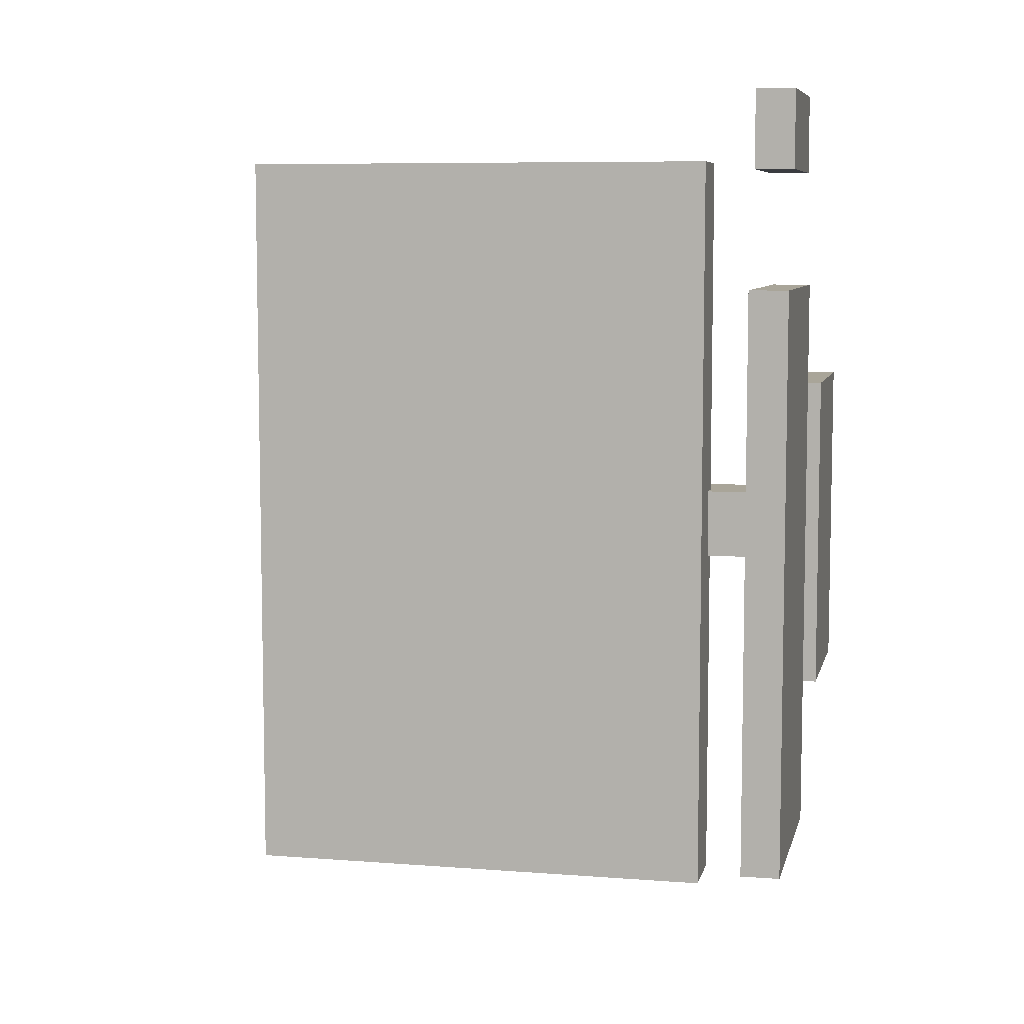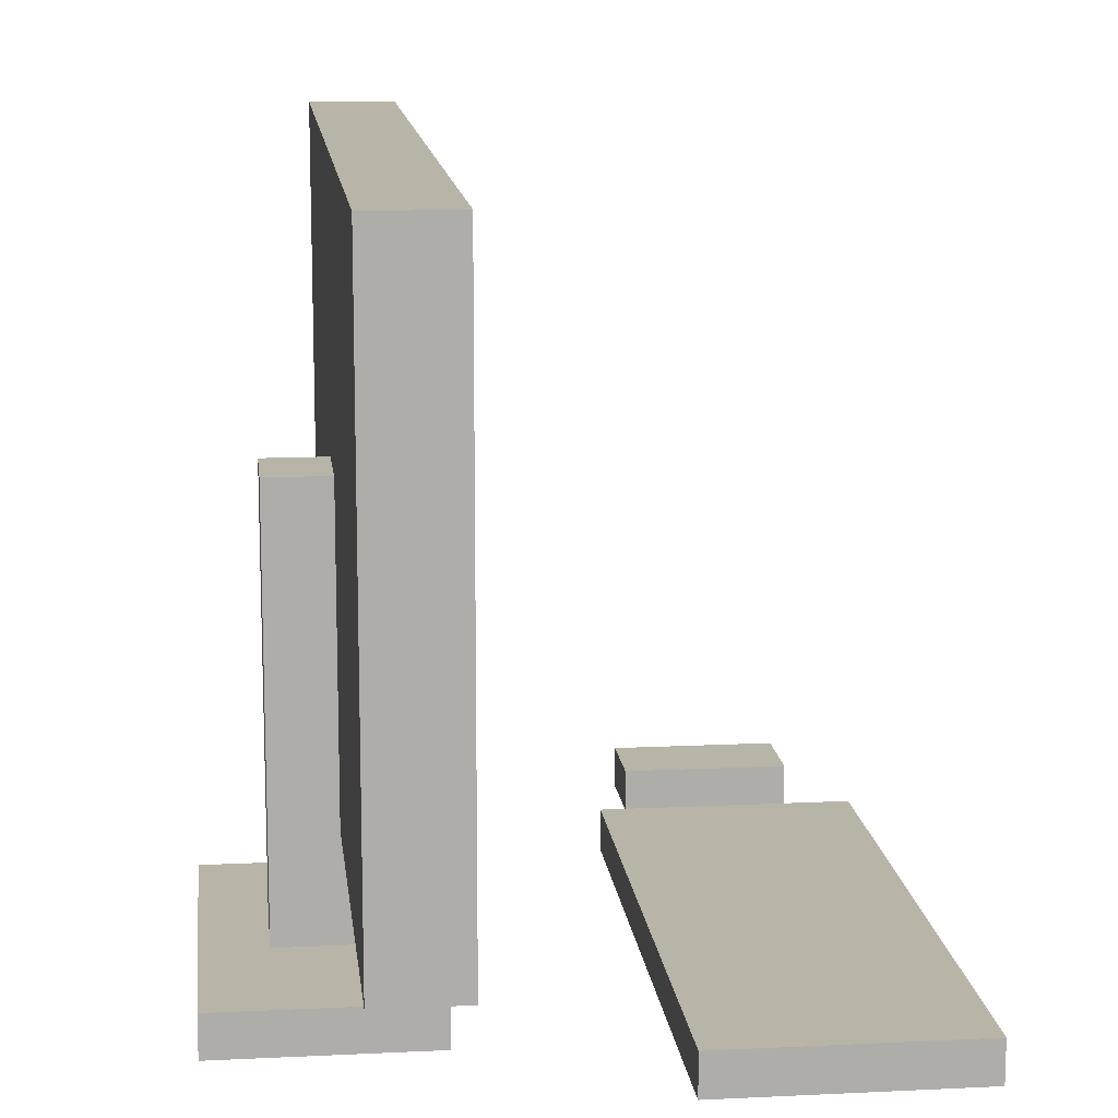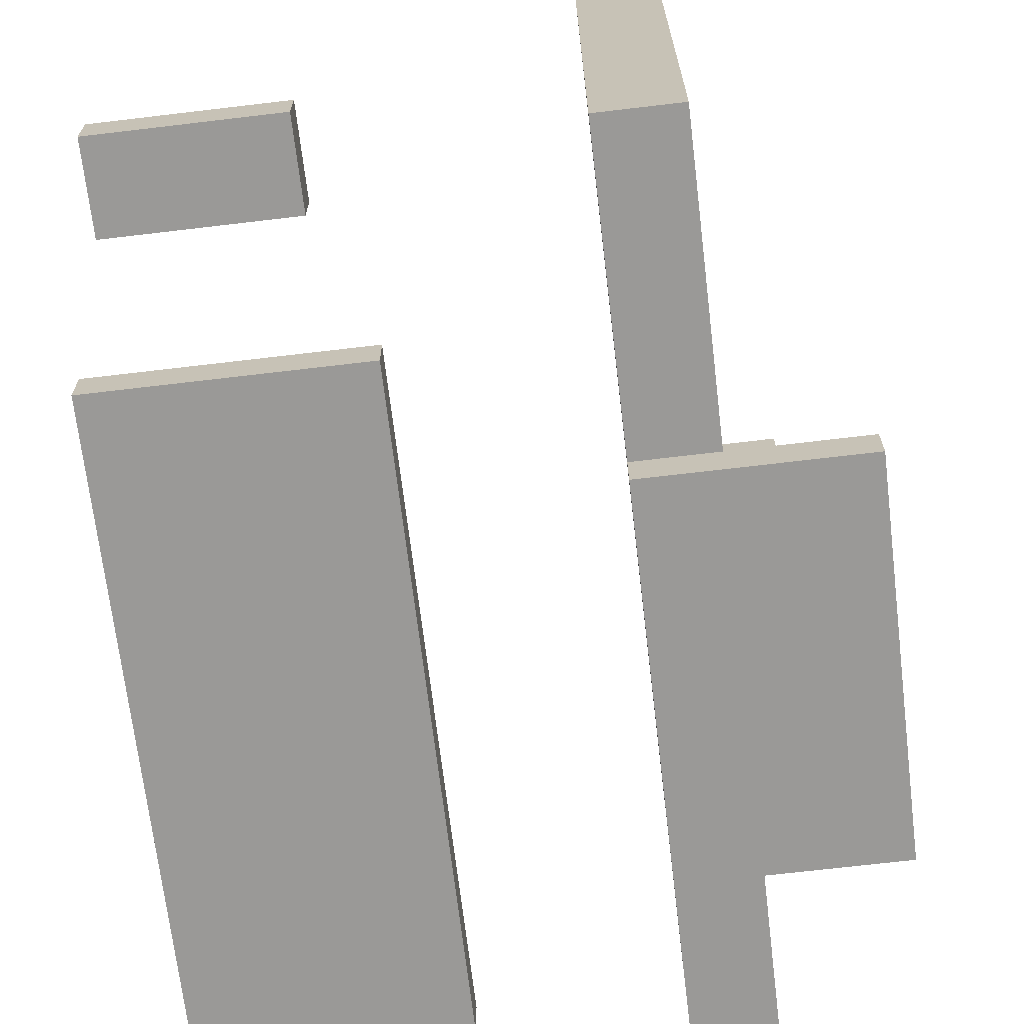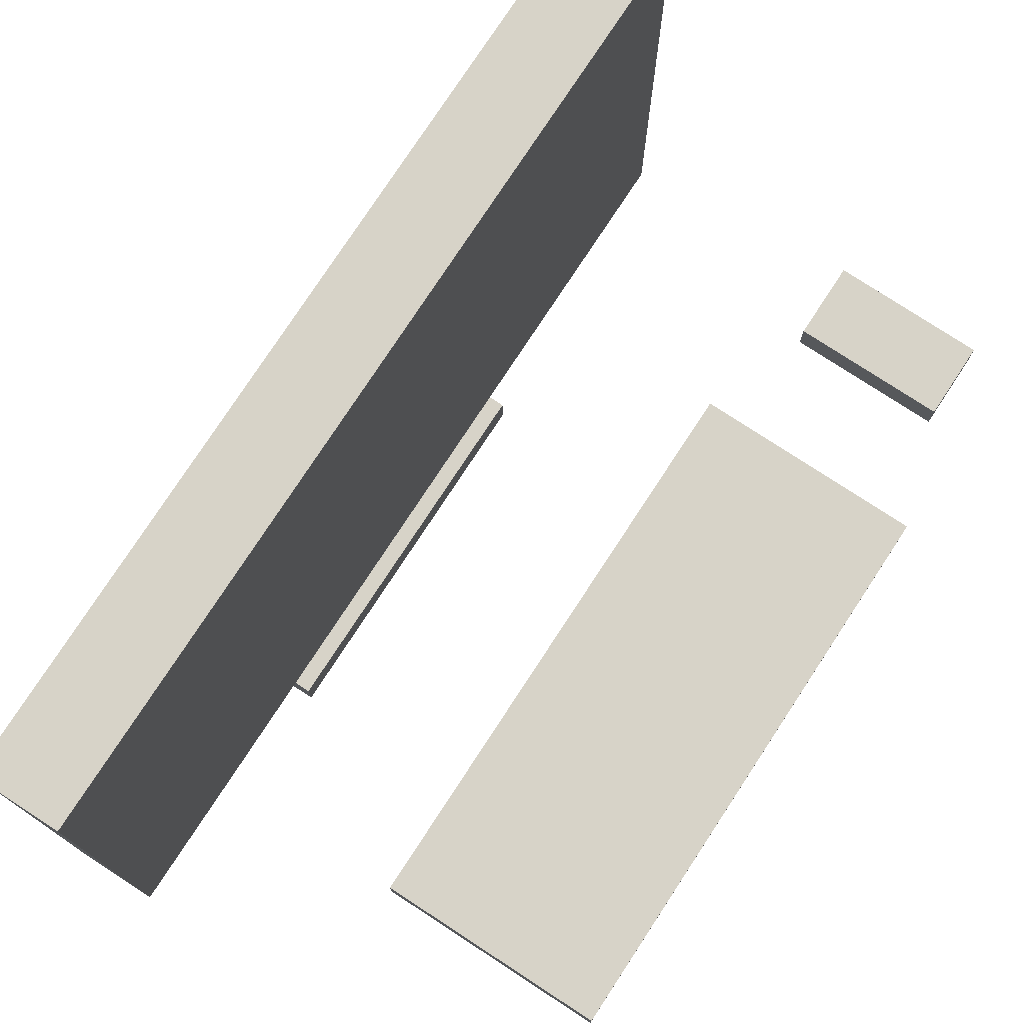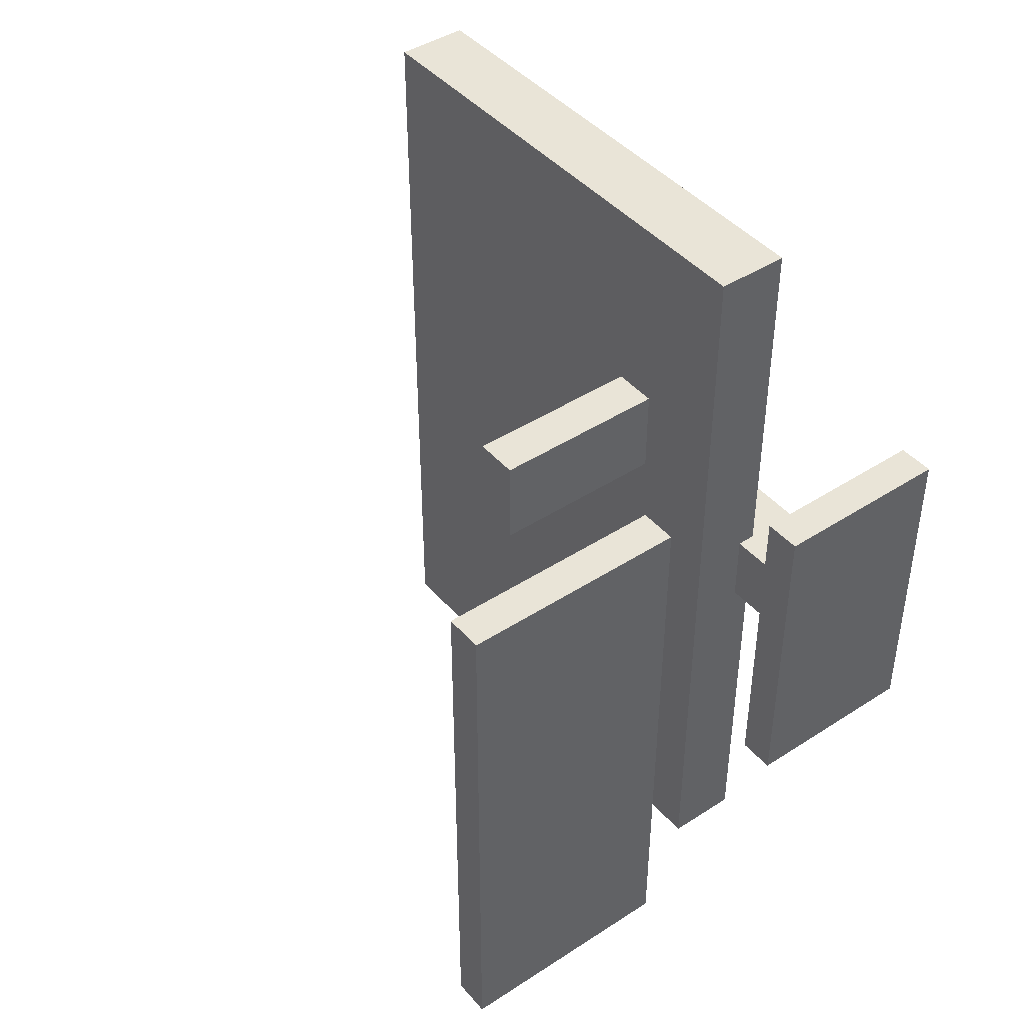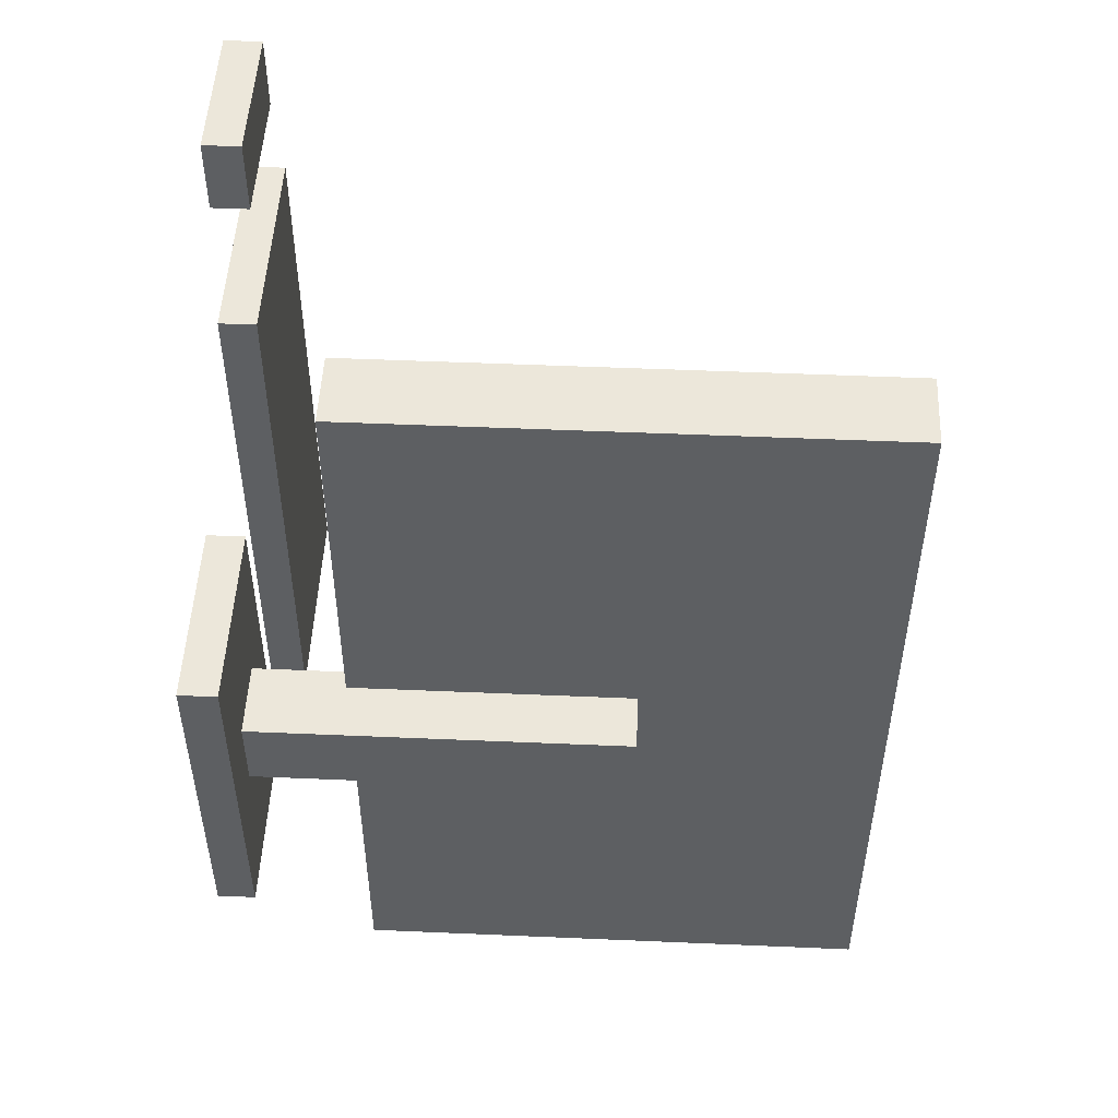
<metadata>
{"format":"obj","ext":"obj","renderer":"f3d","projection":"perspective","resolution":1024,"background":"white","views":[{"elev":7.4,"azim":-77.4,"up":"+Z"},{"elev":13.2,"azim":173.6,"up":"+Y"},{"elev":-68.9,"azim":6.8,"up":"+Y"},{"elev":77.0,"azim":-146.8,"up":"+Y"},{"elev":43.5,"azim":-37.4,"up":"+Z"},{"elev":50.3,"azim":92.7,"up":"+Z"}]}
</metadata>
<code>
o cuboid
v 0.1562 0.275 0.2937
v 0.1562 0.275 0.1813
v 0.1562 0.2625 0.2937
v 0.1562 0.2625 0.1813
v 0.09375 0.275 0.2937
v 0.09375 0.275 0.1813
v 0.09375 0.2625 0.2937
v 0.09375 0.2625 0.1813
f 2 1 3 4
f 7 5 6 8
f 5 1 2 6
f 4 3 7 8
f 3 1 5 7
f 6 2 4 8
o cuboid
v 0.1375 0.4 0.25
v 0.1375 0.4 0.225
v 0.1375 0.275 0.25
v 0.1375 0.275 0.225
v 0.1125 0.4 0.25
v 0.1125 0.4 0.225
v 0.1125 0.275 0.25
v 0.1125 0.275 0.225
f 10 9 11 12
f 15 13 14 16
f 13 9 10 14
f 12 11 15 16
f 11 9 13 15
f 14 10 12 16
o cuboid
v 0.0375 0.275 0.3312
v 0.0375 0.275 0.1438
v 0.0375 0.2625 0.3312
v 0.0375 0.2625 0.1438
v -0.0375 0.275 0.3312
v -0.0375 0.275 0.1438
v -0.0375 0.2625 0.3312
v -0.0375 0.2625 0.1438
f 18 17 19 20
f 23 21 22 24
f 21 17 18 22
f 20 19 23 24
f 19 17 21 23
f 22 18 20 24
o cuboid
v 0.1187 0.4813 0.375
v 0.1187 0.4813 0.1
v 0.1187 0.3063 0.375
v 0.1187 0.3063 0.1
v 0.09375 0.4813 0.375
v 0.09375 0.4813 0.1
v 0.09375 0.3063 0.375
v 0.09375 0.3063 0.1
f 26 25 27 28
f 31 29 30 32
f 29 25 26 30
f 28 27 31 32
f 27 25 29 31
f 30 26 28 32
o cuboid
v 0.025 0.275 0.3938
v 0.025 0.275 0.3687
v 0.025 0.2625 0.3938
v 0.025 0.2625 0.3687
v -0.025 0.275 0.3938
v -0.025 0.275 0.3687
v -0.025 0.2625 0.3938
v -0.025 0.2625 0.3687
f 34 33 35 36
f 39 37 38 40
f 37 33 34 38
f 36 35 39 40
f 35 33 37 39
f 38 34 36 40

</code>
